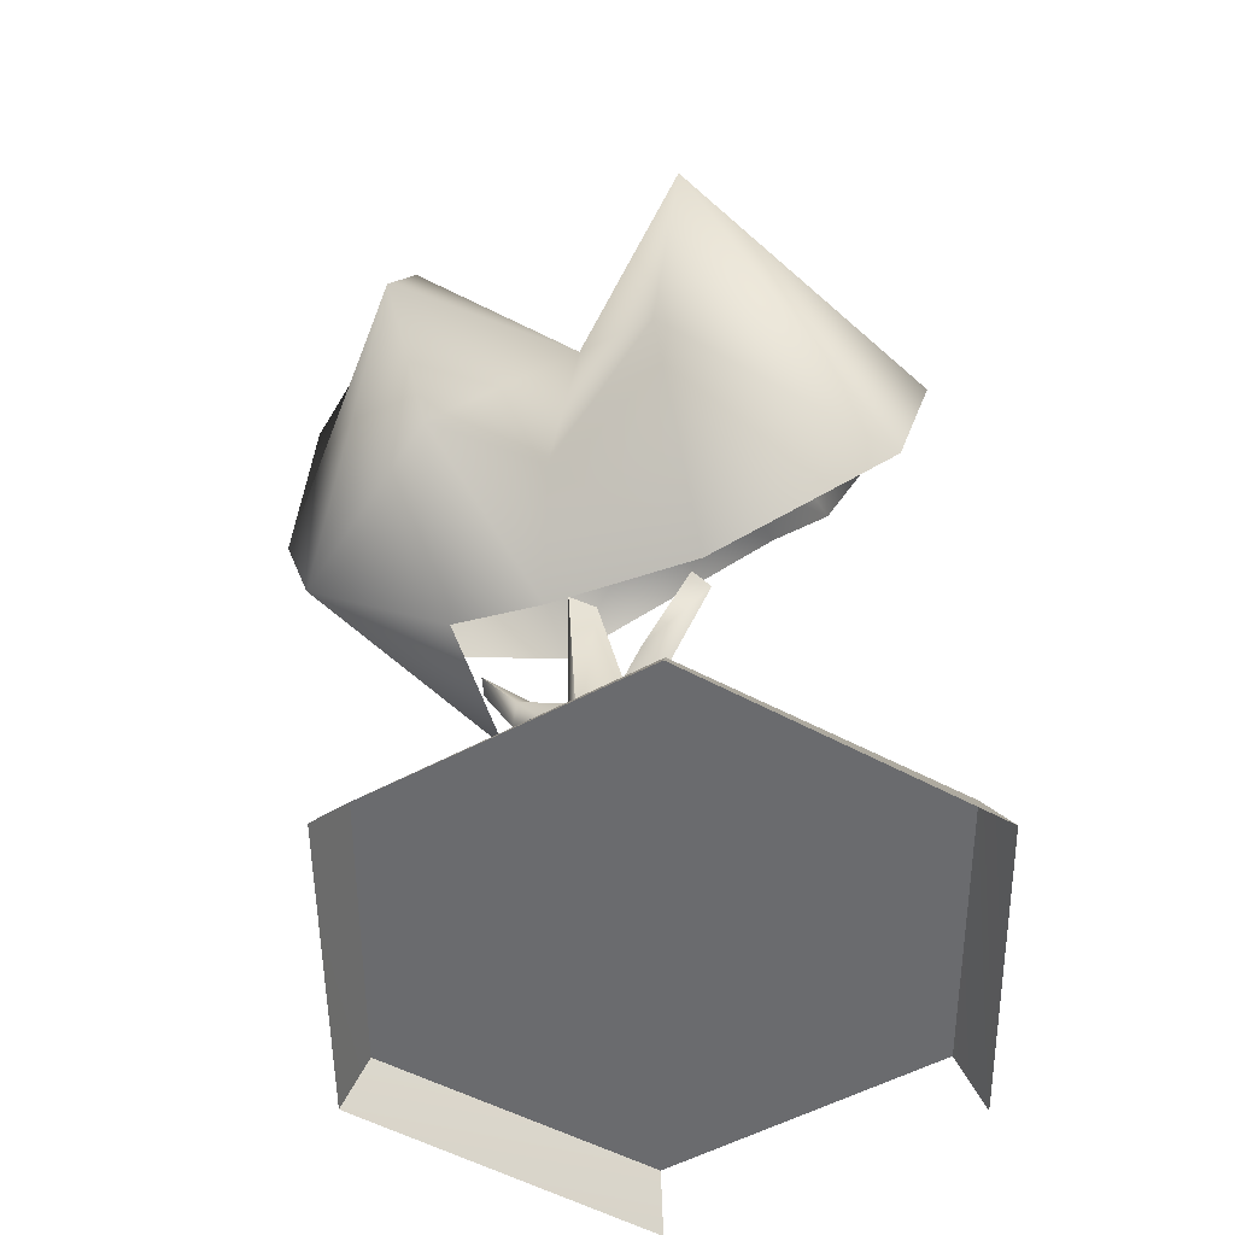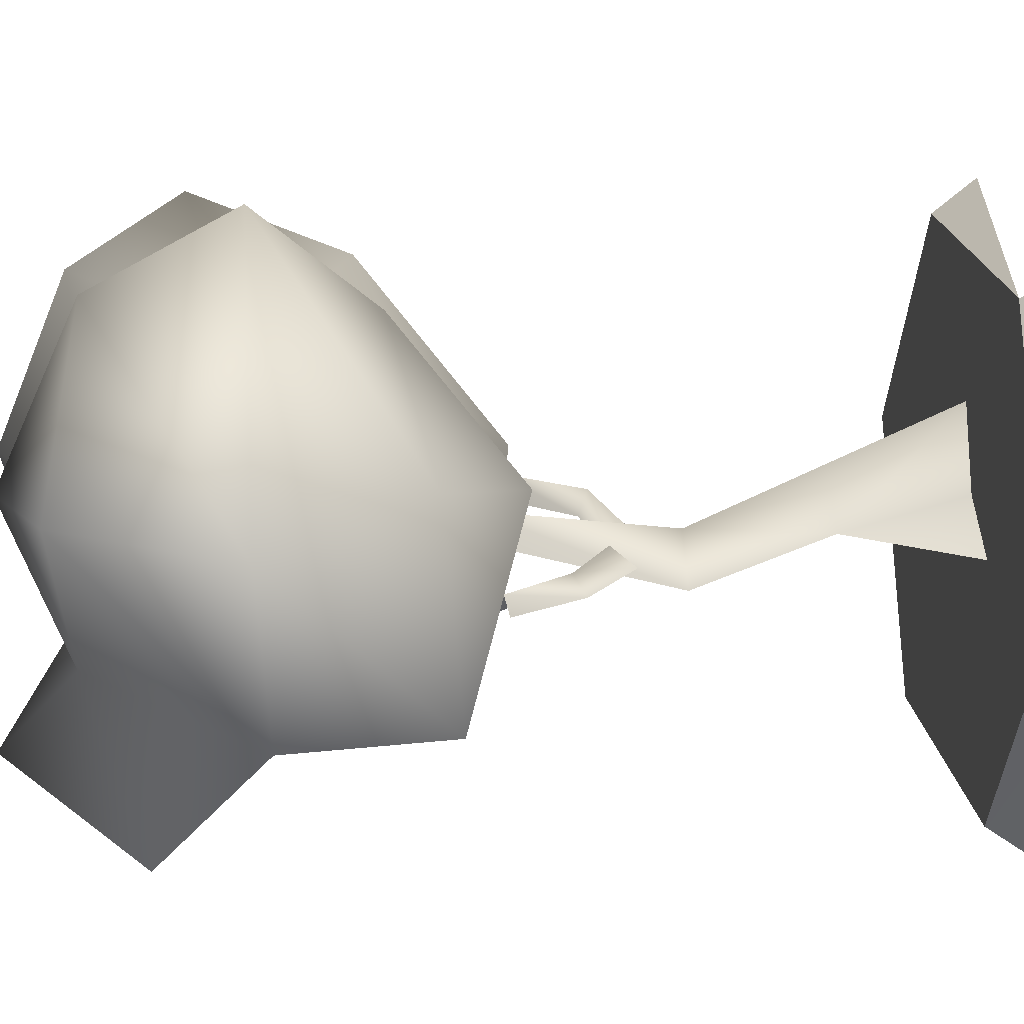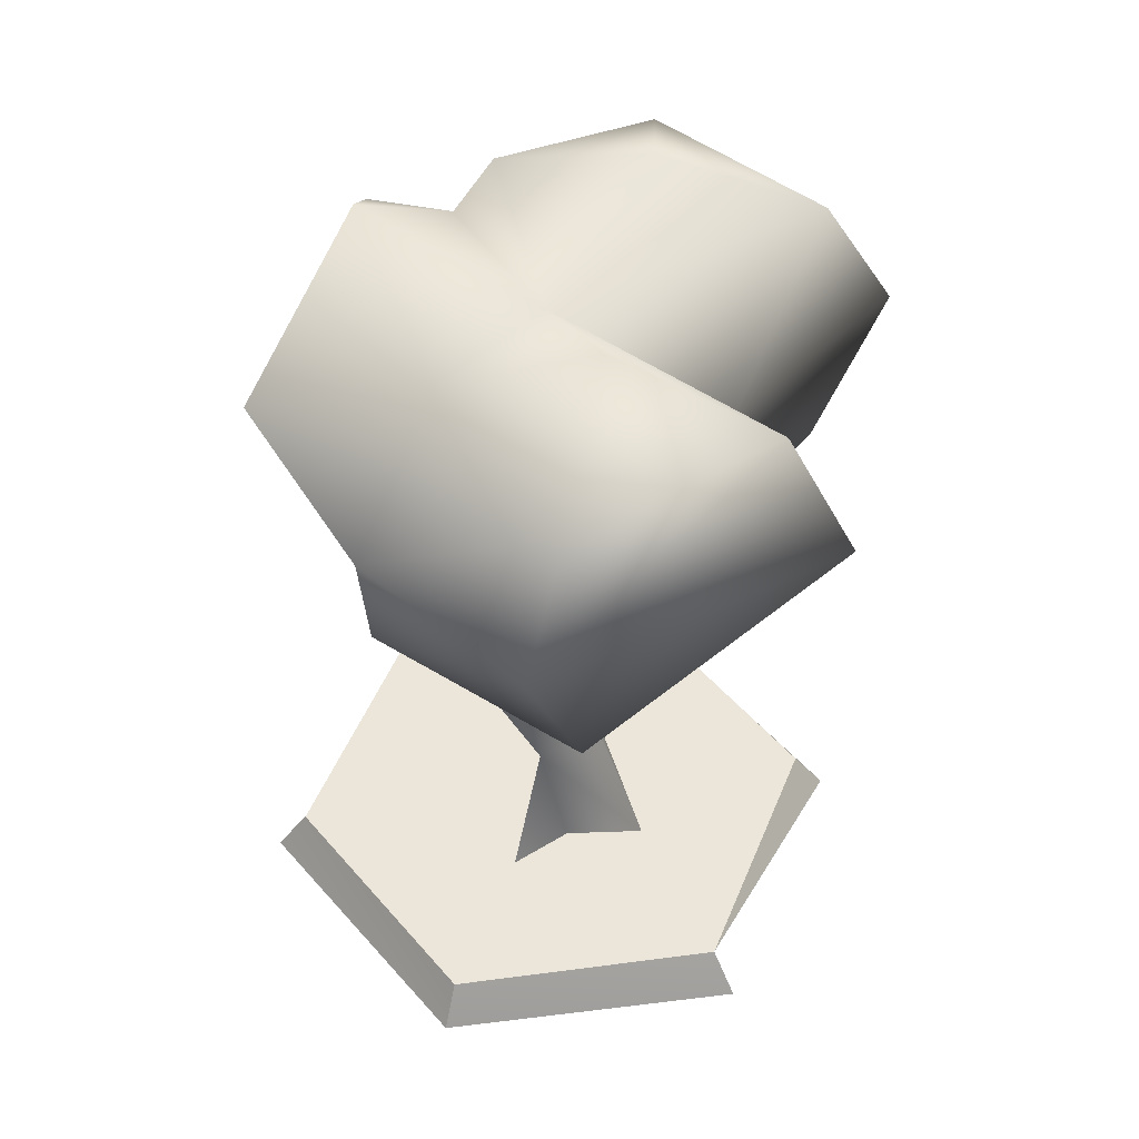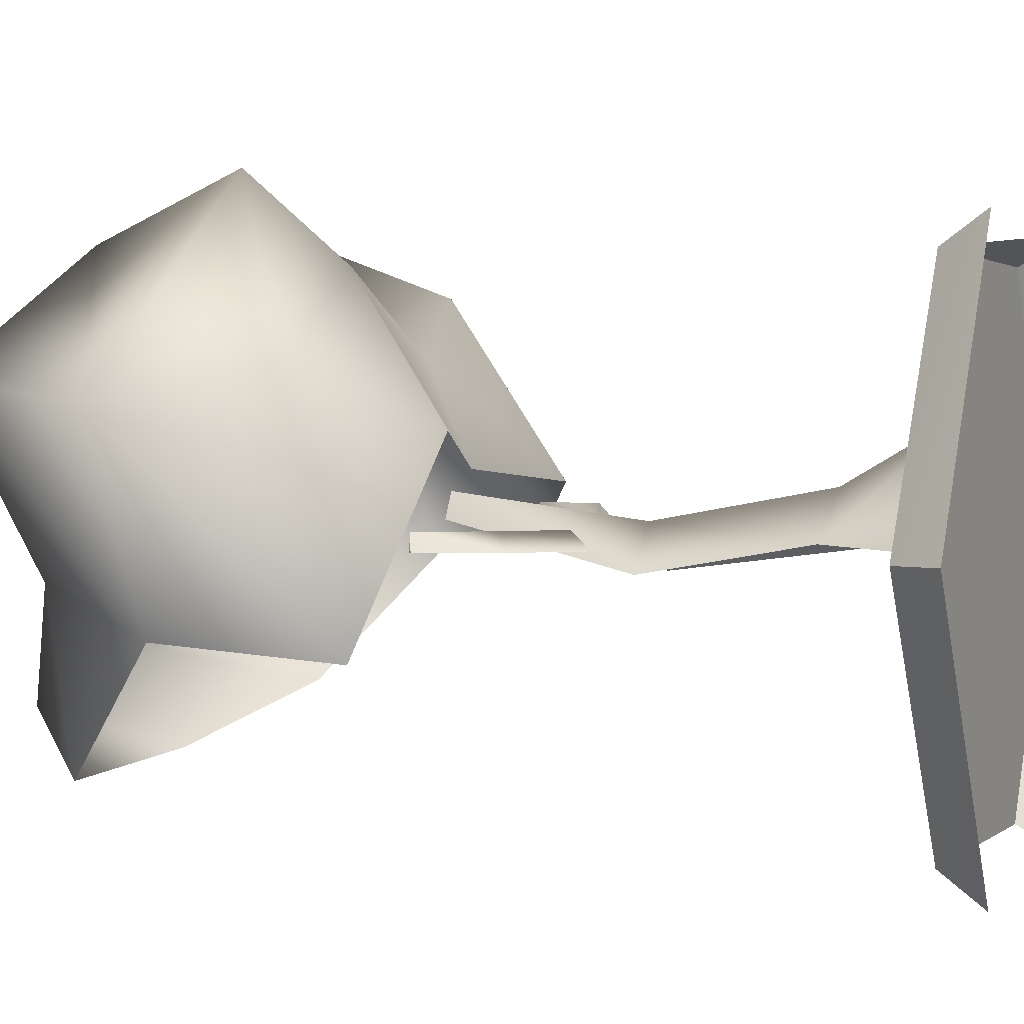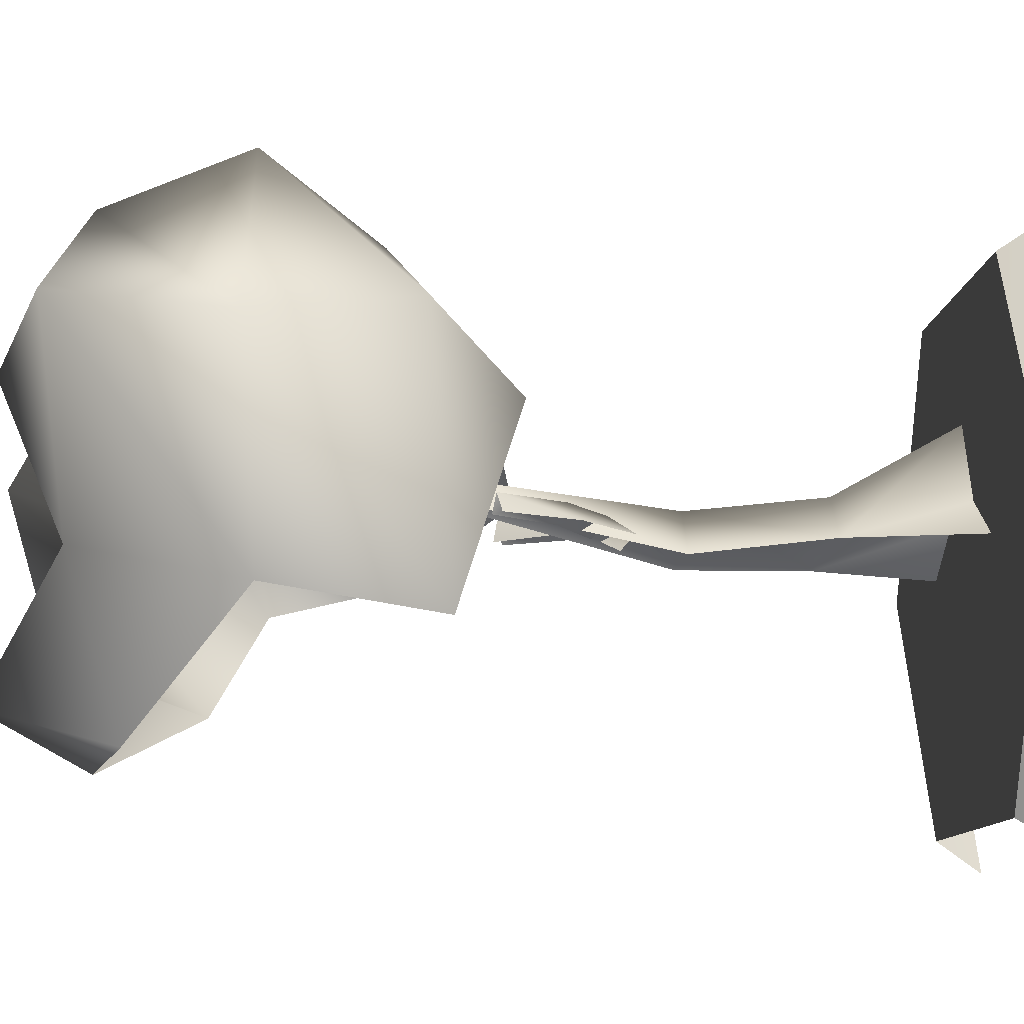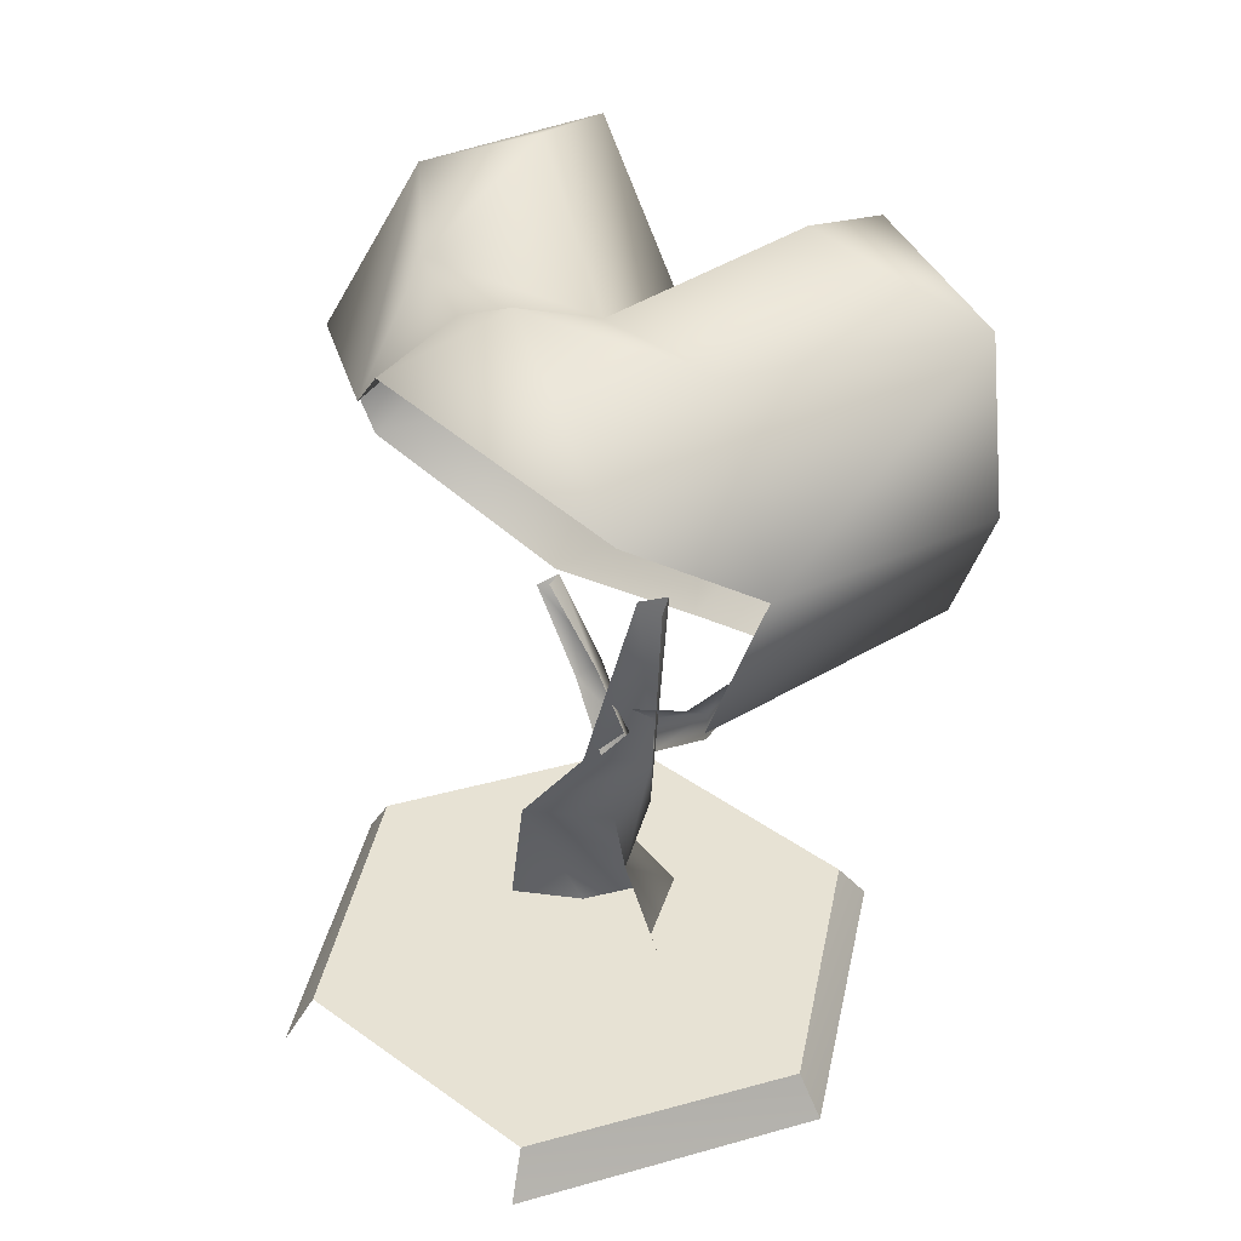
<metadata>
{"format":"obj","ext":"obj","renderer":"f3d","projection":"perspective","resolution":1024,"background":"white","views":[{"elev":-53.3,"azim":30.2,"up":"+Y"},{"elev":20.5,"azim":-96.9,"up":"+Z"},{"elev":48.1,"azim":-68.4,"up":"+Y"},{"elev":1.4,"azim":-67.3,"up":"+Z"},{"elev":-10.6,"azim":-94.8,"up":"+Z"},{"elev":39.9,"azim":-138.7,"up":"+Y"}]}
</metadata>
<code>
o Basic_Tree_1
v 2.25 0.07495 0
v -0.7737 0.25 1.34
v 0 0.07495 0
v 0.8528 -0 1.5
v -2.25 0.07495 0
v -2.25 0.07495 0
v -1.126 0.07495 2
v 0 0.07495 0
v 1.126 0.07495 2
v 2.25 0.07495 0
v 0.7737 0.25 -1.34
v 1.548 0.25 0
v 0.8528 0 -1.5
v 1.7 0 0
v -1.548 0.25 0
v -0.7737 0.25 -1.34
v -1.7 0 0
v -0.8528 0 -1.5
v 1.548 0.25 0
v 0.7737 0.25 1.34
v 1.7 0 0
v 0.8528 -0 1.5
v -0.7737 0.25 1.34
v -1.548 0.25 0
v -0.8528 -0 1.5
v -1.7 0 0
v 0.7737 0.25 1.34
v -0.7737 0.25 1.34
v 0.8528 -0 1.5
v -0.8528 -0 1.5
v -0.7737 0.25 -1.34
v 0 0.25 0
v 0.7737 0.25 -1.34
v 0 0.25 0
v 1.548 0.25 0
v 0.7737 0.25 -1.34
v 0.7737 0.25 1.34
v 1.548 0.25 0
v 0 0.25 0
v -0.7737 0.25 1.34
v 0.7737 0.25 1.34
v 0 0.25 0
v -1.548 0.25 0
v -0.7737 0.25 1.34
v 0 0.25 0
v -1.548 0.25 0
v 0 0.25 0
v -0.7737 0.25 -1.34
v -0.6338 0.2778 0.005127
v -0.3137 0.2778 0.2192
v -0.2837 0.9285 0.03613
v -0.1279 0.2778 0.6379
v 0.02075 0.9131 0.2937
v 0.4326 0.9285 -0.009033
v -0.3589 2.14 -0.002929
v -0.7234 2.342 -0.002929
v -0.4207 2.052 0.09326
v -0.7795 2.295 0.09326
v -0.5027 1.934 -0.002929
v -0.8538 2.233 -0.002929
v -0.1973 1.759 -0.05713
v 0.1116 2.035 0.09058
v -0.2917 1.898 0.05908
v 0.02588 2.109 0.2068
v -0.3628 2.003 -0.05713
v -0.03857 2.164 0.09058
v 0.02075 0.9131 0.2937
v 0.4326 0.9285 -0.009033
v -0.3796 1.71 0.136
v -0.1155 1.71 -0.105
v -0.2764 2.716 0.1348
v 0.02075 0.9131 0.2937
v -0.3796 1.71 0.136
v -0.2837 0.9285 0.03613
v -0.5786 1.71 -0.105
v 0.5024 0.2778 -0.04028
v 0.4326 0.9285 -0.009033
v 0.155 0.2778 0.1787
v -0.1279 0.2778 0.6379
v -0.4387 2.716 0.1348
v -0.5786 1.71 -0.105
v -0.3689 2.716 0.269
v -0.3796 1.71 0.136
v -1.047 2.617 -0.002929
v -0.8538 2.233 -0.002929
v -1.003 2.642 0.09326
v -0.7795 2.295 0.09326
v -1.003 2.642 0.09326
v -0.7795 2.295 0.09326
v -0.97 2.66 -0.002929
v -0.7234 2.342 -0.002929
v 0.321 2.535 0.2068
v 0.02588 2.109 0.2068
v 0.3718 2.507 0.09058
v 0.1116 2.035 0.09058
v 0.2827 2.557 0.09058
v -0.03857 2.164 0.09058
v 0.321 2.535 0.2068
v 0.02588 2.109 0.2068
v -0.3796 1.71 0.136
v -0.2764 2.716 0.1348
v -0.3689 2.716 0.269
v -0.8975 2.499 0.5554
v -0.5986 3.133 1.335
v -1.648 2.98 0.8306
v -0.55 3.743 1.831
v -1.973 3.796 0.6707
v -0.658 4.492 1.47
v -1.771 4.653 0.7927
v -0.8523 4.903 0.6196
v -1.018 4.57 -0.177
v -0.1409 4.386 0.04272
v 1.604 3.662 -0.1074
v 0.6941 3.956 -0.7541
v 1.126 4.677 0.1411
v 0.4756 4.716 -0.4915
v 0.5164 4.968 0.3594
v -0.1409 4.386 0.04272
v 0.8601 4.606 1.17
v 0.1011 3.749 0.9746
v -1.518 3.72 -0.408
v -1.018 4.57 -0.177
v -1.226 4.282 -1.097
v -0.4146 4.998 -0.8406
v 0.1941 4.489 -1.087
v 0.1716 4.578 -0.5874
v 0.6941 3.956 -0.7541
v -0.1243 2.951 0.8948
v 0.6975 3.189 1.243
v 0.1011 3.749 0.9746
v 1.011 3.998 1.51
v 0.8601 4.606 1.17
v 1.604 3.662 -0.1074
v 1.126 4.677 0.1411
v -0.8975 2.499 0.5554
v -0.4487 2.576 0.3755
v -0.5986 3.133 1.335
v -0.1243 2.951 0.8948
v 0.1011 3.749 0.9746
v -0.1409 4.386 0.04272
v -0.658 4.492 1.47
v 0.1011 3.749 0.9746
v -0.55 3.743 1.831
v -0.5986 3.133 1.335
v -0.4487 2.576 0.3755
v 0.4399 2.447 0.3054
v -0.1243 2.951 0.8948
v 0.6975 3.189 1.243
v -1.648 2.98 0.8306
v -1.973 3.796 0.6707
v -1.241 2.844 -0.5051
v -1.518 3.72 -0.408
v -1.018 4.57 -0.177
v -1.518 3.72 -0.408
v -1.771 4.653 0.7927
v -1.973 3.796 0.6707
v 0.6975 3.189 1.243
v 1.453 2.977 0.03467
v 1.011 3.998 1.51
v 1.604 3.662 -0.1074
v 0.1716 4.578 -0.5874
v -0.4146 4.998 -0.8406
v -0.1409 4.386 0.04272
v -1.018 4.57 -0.177
v -0.1409 4.386 0.04272
v 0.4756 4.716 -0.4915
v 0.1716 4.578 -0.5874
v 0.6941 3.956 -0.7541
v -1.648 2.98 0.8306
v -1.241 2.844 -0.5051
v -0.8975 2.499 0.5554
v 1.453 2.977 0.03467
v 0.6975 3.189 1.243
v 0.4399 2.447 0.3054
v -0.8523 4.903 0.6196
v -0.658 4.492 1.47
v -0.1409 4.386 0.04272
v 1.126 4.677 0.1411
v 0.5164 4.968 0.3594
v 0.8601 4.606 1.17
v -0.8528 -0 1.5
v -0.7737 0.25 1.34
f 11 12 13
f 12 14 13
f 15 16 17
f 16 18 17
f 19 20 21
f 20 22 21
f 23 24 25
f 24 26 25
f 27 28 29
f 31 32 33
f 34 35 36
f 37 38 39
f 40 41 42
f 43 44 45
f 46 47 48
f 49 50 51
f 50 52 51
f 51 52 53
f 52 54 53
f 55 56 57
f 56 58 57
f 57 58 59
f 58 60 59
f 61 62 63
f 62 64 63
f 63 64 65
f 64 66 65
f 67 68 69
f 68 70 69
f 69 70 71
f 72 73 74
f 73 75 74
f 76 77 78
f 77 79 78
f 80 81 82
f 81 83 82
f 84 85 86
f 85 87 86
f 88 89 90
f 89 91 90
f 92 93 94
f 93 95 94
f 96 97 98
f 97 99 98
f 100 101 102
f 103 104 105
f 104 106 105
f 105 106 107
f 106 108 107
f 107 108 109
f 108 110 109
f 109 110 111
f 110 112 111
f 113 114 115
f 114 116 115
f 115 116 117
f 116 118 117
f 117 118 119
f 118 120 119
f 121 122 123
f 122 124 123
f 123 124 125
f 124 126 125
f 125 126 127
f 128 129 130
f 129 131 130
f 130 131 132
f 131 133 132
f 132 133 134
f 135 136 137
f 136 138 137
f 137 138 139
f 140 141 142
f 141 143 142
f 142 143 144
f 145 146 147
f 146 148 147
f 149 150 151
f 150 152 151
f 153 154 155
f 154 156 155
f 157 158 159
f 158 160 159
f 161 162 163
f 162 164 163
f 165 166 167
f 166 168 167
f 169 170 171
f 172 173 174
f 175 176 177
f 178 179 180
l 1 3
l 29 4
l 28 2
l 44 182
l 3 5
l 30 181
l 28 30

</code>
